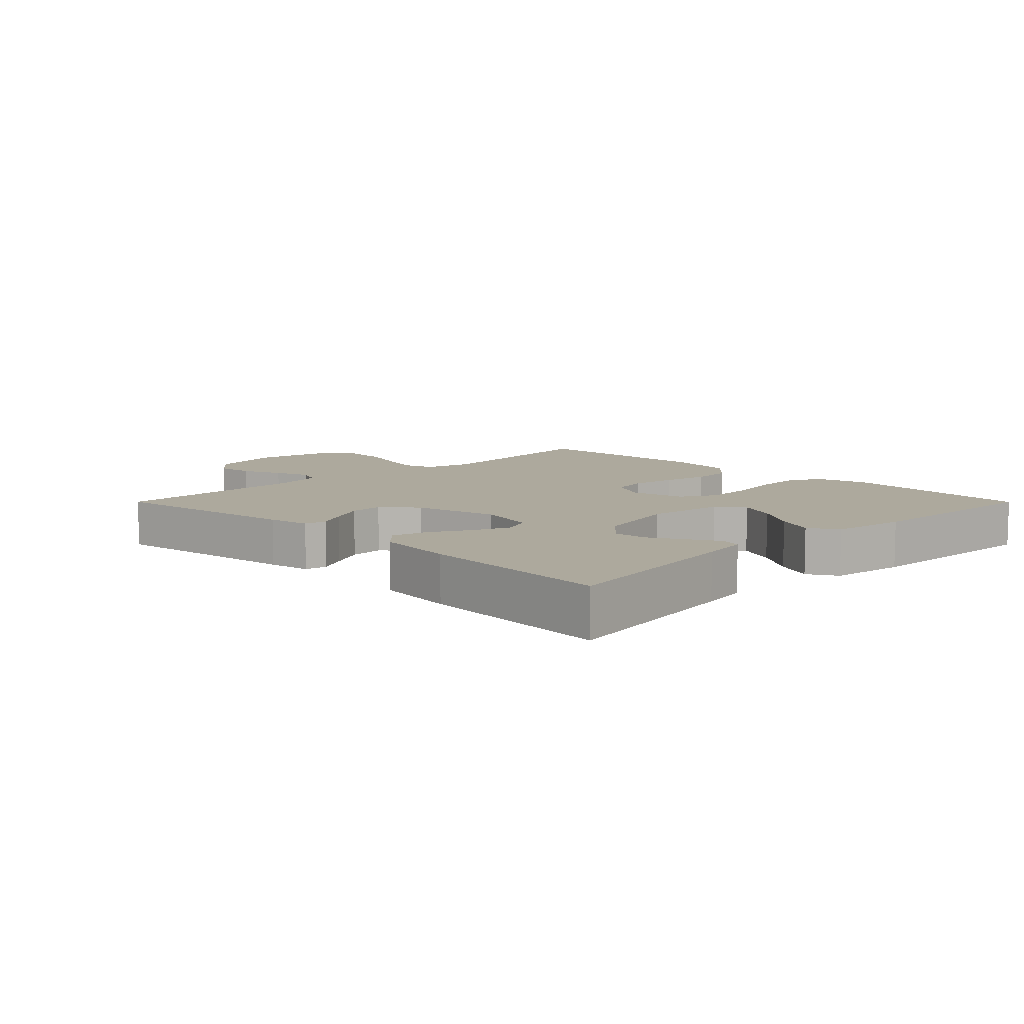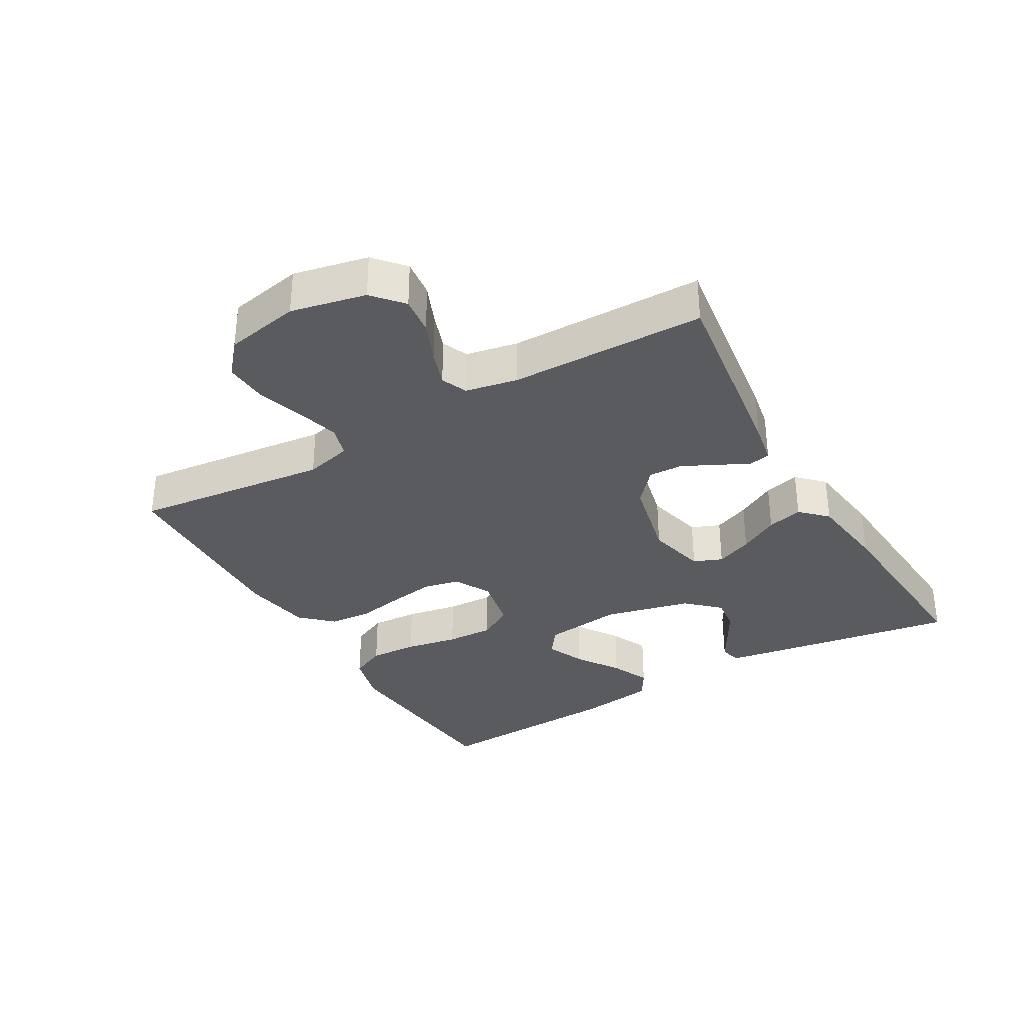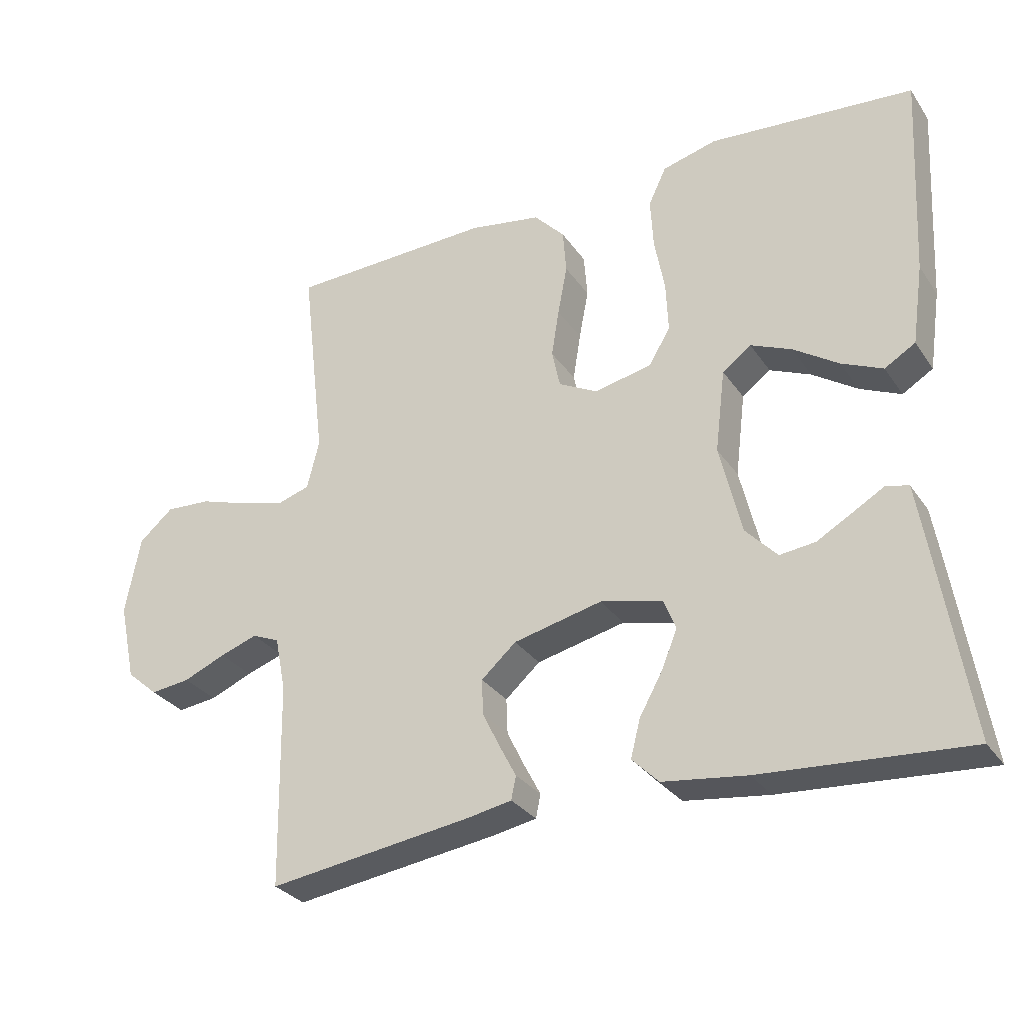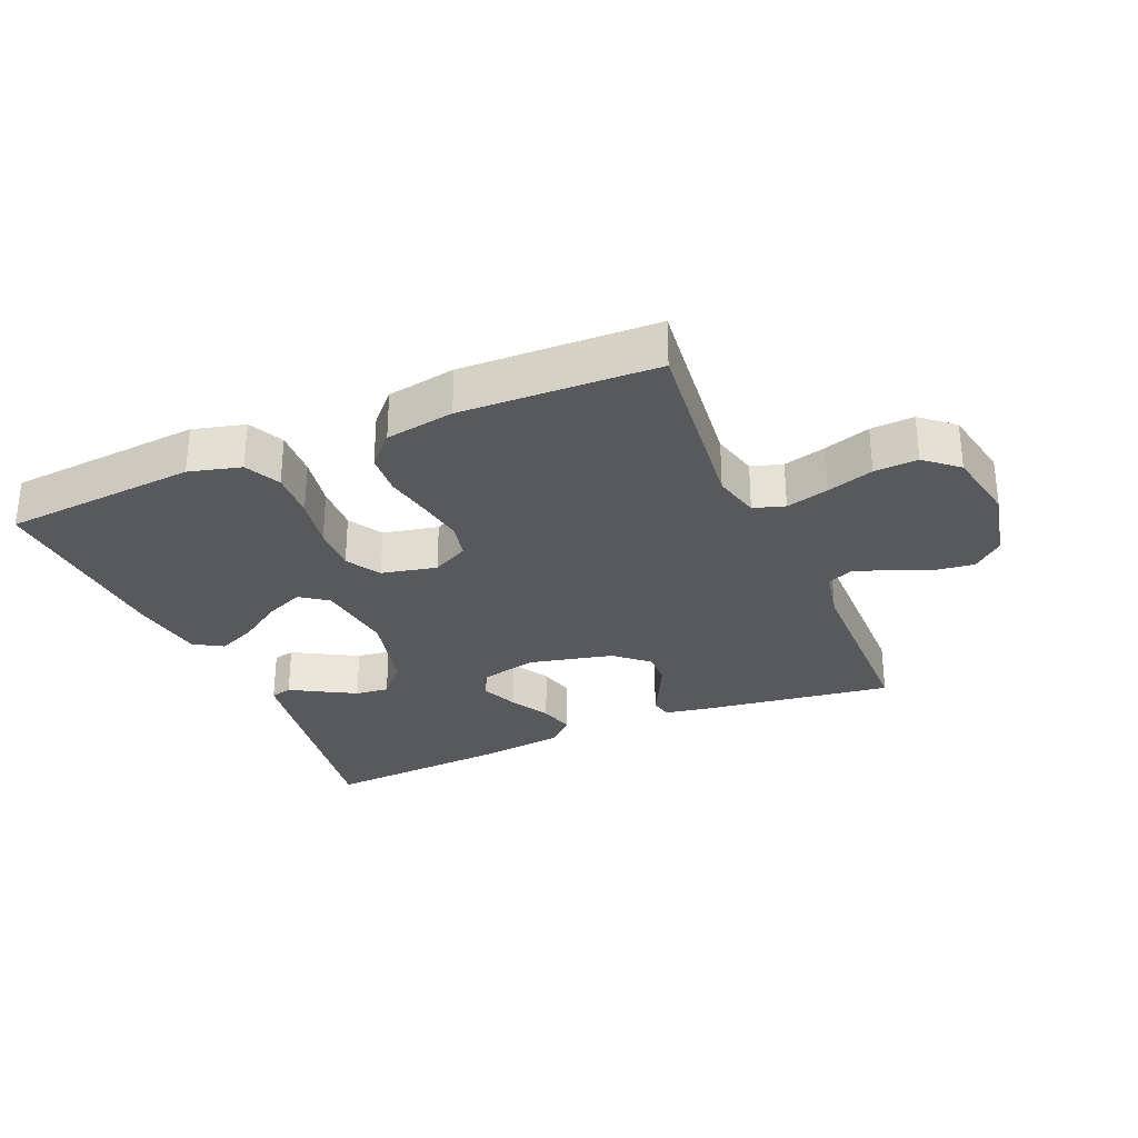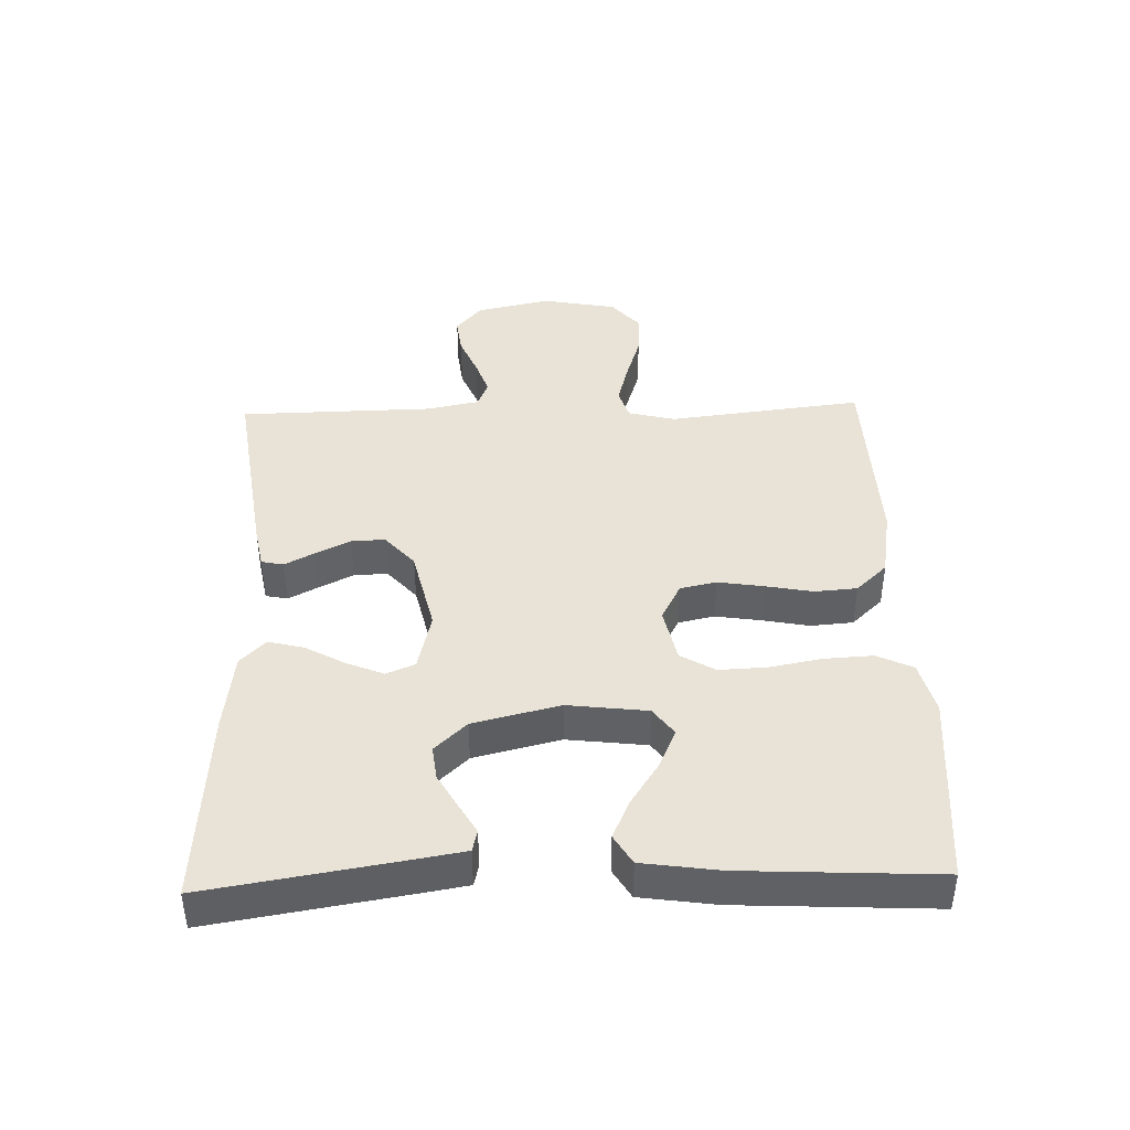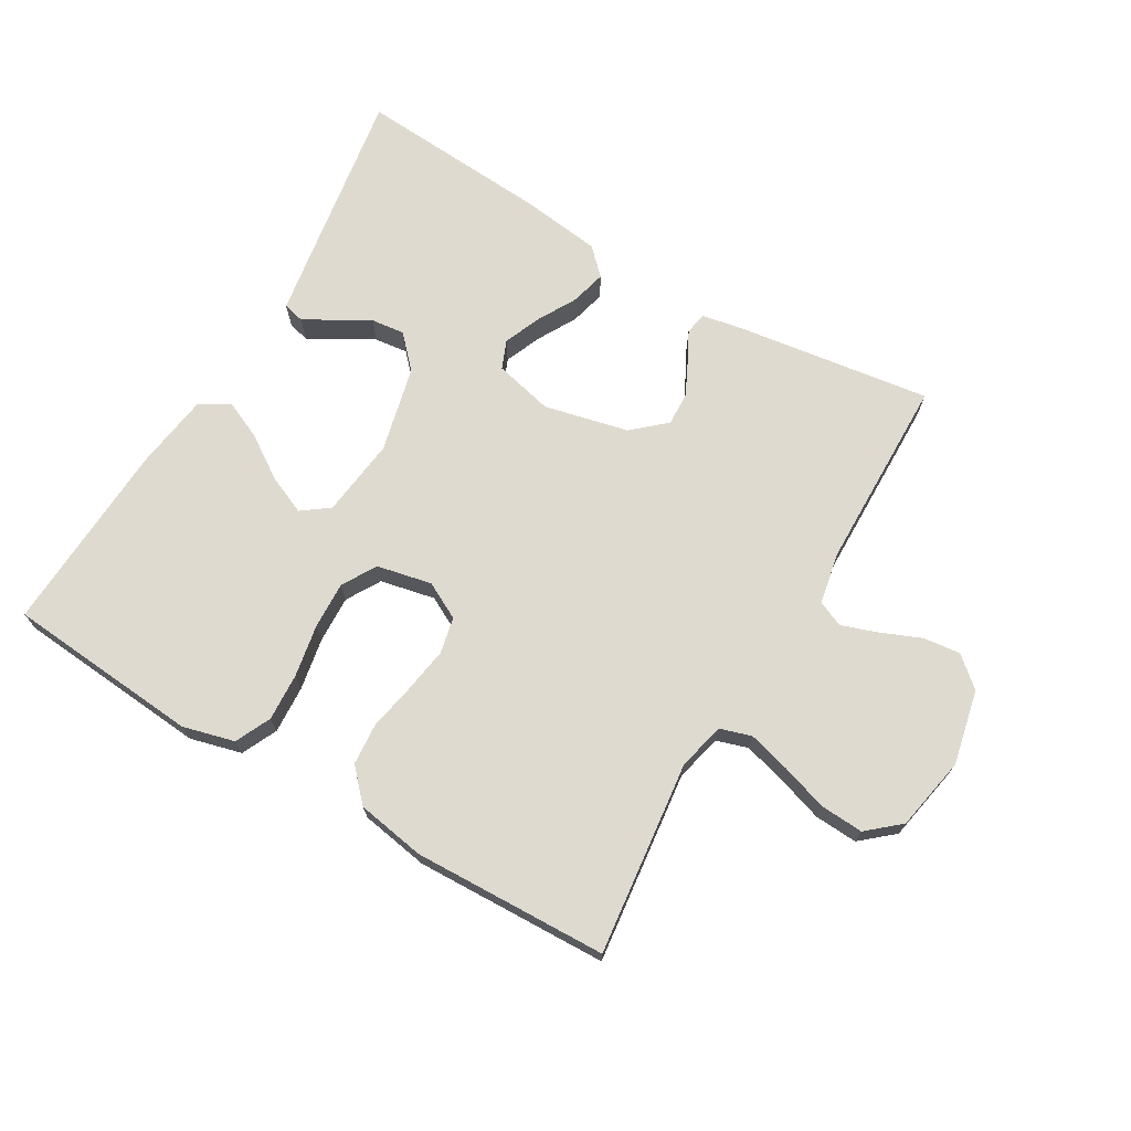
<metadata>
{"format":"obj","ext":"obj","renderer":"f3d","projection":"perspective","resolution":1024,"background":"white","views":[{"elev":8.9,"azim":-134.9,"up":"+Y"},{"elev":-33.5,"azim":120.1,"up":"+Y"},{"elev":-30.1,"azim":-151.9,"up":"+Z"},{"elev":-29.6,"azim":23.2,"up":"+Y"},{"elev":41.9,"azim":-91.8,"up":"+Y"},{"elev":70.7,"azim":30.4,"up":"+Y"}]}
</metadata>
<code>
v -0.5 0.07 0.5
v -0.2 0.07 0.525
v -0.12 0.07 0.504
v -0.094 0.07 0.449
v -0.098 0.07 0.375
v -0.113 0.07 0.294
v -0.116 0.07 0.221
v -0.085 0.07 0.168
v 0 0.07 0.15
v 0.057 0.07 0.18
v 0.069 0.07 0.236
v 0.058 0.07 0.306
v 0.044 0.07 0.379
v 0.049 0.07 0.444
v 0.094 0.07 0.492
v 0.2 0.07 0.51
v 0.5 0.07 0.5
v 0.465 0.07 0.2
v 0.483 0.07 0.128
v 0.531 0.07 0.113
v 0.597 0.07 0.131
v 0.668 0.07 0.154
v 0.735 0.07 0.158
v 0.785 0.07 0.115
v 0.807 0.07 0
v 0.782 0.07 -0.115
v 0.736 0.07 -0.155
v 0.678 0.07 -0.148
v 0.616 0.07 -0.122
v 0.561 0.07 -0.103
v 0.521 0.07 -0.12
v 0.505 0.07 -0.2
v 0.5 0.07 -0.5
v 0.2 0.07 -0.458
v 0.136 0.07 -0.446
v 0.129 0.07 -0.412
v 0.153 0.07 -0.366
v 0.179 0.07 -0.313
v 0.181 0.07 -0.261
v 0.13 0.07 -0.216
v 0 0.07 -0.186
v -0.091 0.07 -0.208
v -0.109 0.07 -0.252
v -0.086 0.07 -0.308
v -0.052 0.07 -0.369
v -0.038 0.07 -0.424
v -0.077 0.07 -0.463
v -0.2 0.07 -0.479
v -0.5 0.07 -0.5
v -0.452 0.07 -0.2
v -0.44 0.07 -0.128
v -0.407 0.07 -0.12
v -0.362 0.07 -0.146
v -0.309 0.07 -0.176
v -0.257 0.07 -0.182
v -0.211 0.07 -0.133
v -0.179 0.07 0
v -0.194 0.07 0.122
v -0.236 0.07 0.153
v -0.296 0.07 0.127
v -0.362 0.07 0.083
v -0.422 0.07 0.056
v -0.467 0.07 0.083
v -0.484 0.07 0.2
v -0.5 0 0.5
v -0.2 0 0.525
v -0.12 0 0.504
v -0.094 0 0.449
v -0.098 0 0.375
v -0.113 0 0.294
v -0.116 0 0.221
v -0.085 0 0.168
v 0 0 0.15
v 0.057 0 0.18
v 0.069 0 0.236
v 0.058 0 0.306
v 0.044 0 0.379
v 0.049 0 0.444
v 0.094 0 0.492
v 0.2 0 0.51
v 0.5 0 0.5
v 0.465 0 0.2
v 0.483 0 0.128
v 0.531 0 0.113
v 0.597 0 0.131
v 0.668 0 0.154
v 0.735 0 0.158
v 0.785 0 0.115
v 0.807 0 0
v 0.782 0 -0.115
v 0.736 0 -0.155
v 0.678 0 -0.148
v 0.616 0 -0.122
v 0.561 0 -0.103
v 0.521 0 -0.12
v 0.505 0 -0.2
v 0.5 0 -0.5
v 0.2 0 -0.458
v 0.136 0 -0.446
v 0.129 0 -0.412
v 0.153 0 -0.366
v 0.179 0 -0.313
v 0.181 0 -0.261
v 0.13 0 -0.216
v 0 0 -0.186
v -0.091 0 -0.208
v -0.109 0 -0.252
v -0.086 0 -0.308
v -0.052 0 -0.369
v -0.038 0 -0.424
v -0.077 0 -0.463
v -0.2 0 -0.479
v -0.5 0 -0.5
v -0.452 0 -0.2
v -0.44 0 -0.128
v -0.407 0 -0.12
v -0.362 0 -0.146
v -0.309 0 -0.176
v -0.257 0 -0.182
v -0.211 0 -0.133
v -0.179 0 0
v -0.194 0 0.122
v -0.236 0 0.153
v -0.296 0 0.127
v -0.362 0 0.083
v -0.422 0 0.056
v -0.467 0 0.083
v -0.484 0 0.2
f 4 5 6
f 3 4 6
f 2 3 6
f 1 2 6
f 64 1 6
f 63 64 6
f 62 63 6
f 61 62 6
f 60 61 6
f 59 60 6 7
f 58 59 7 8
f 57 58 8 9
f 56 57 9 10
f 51 52 53
f 50 51 53
f 49 50 53
f 48 49 53
f 47 48 53
f 46 47 53
f 45 46 53
f 44 45 53
f 44 53 54
f 43 44 54 55
f 35 36 37
f 34 35 37
f 33 34 37
f 32 33 37
f 31 32 37 38
f 27 28 29
f 26 27 29
f 25 26 29
f 24 25 29
f 23 24 29
f 22 23 29
f 21 22 29
f 20 21 29 30
f 19 20 30 31
f 16 17 18
f 15 16 18
f 14 15 18
f 13 14 18
f 12 13 18
f 18 19 31
f 12 18 31
f 11 12 31
f 42 43 55 56
f 41 42 56 10
f 10 11 31
f 41 10 31
f 40 41 31
f 39 40 31
f 31 38 39
f 70 69 68
f 70 68 67
f 70 67 66
f 70 66 65
f 70 65 128
f 70 128 127
f 70 127 126
f 70 126 125
f 70 125 124
f 71 70 124 123
f 72 71 123 122
f 73 72 122 121
f 74 73 121 120
f 117 116 115
f 117 115 114
f 117 114 113
f 117 113 112
f 117 112 111
f 117 111 110
f 117 110 109
f 117 109 108
f 118 117 108
f 119 118 108 107
f 101 100 99
f 101 99 98
f 101 98 97
f 101 97 96
f 102 101 96 95
f 93 92 91
f 93 91 90
f 93 90 89
f 93 89 88
f 93 88 87
f 93 87 86
f 93 86 85
f 94 93 85 84
f 95 94 84 83
f 82 81 80
f 82 80 79
f 82 79 78
f 82 78 77
f 82 77 76
f 95 83 82
f 95 82 76
f 95 76 75
f 120 119 107 106
f 74 120 106 105
f 95 75 74
f 95 74 105
f 95 105 104
f 95 104 103
f 103 102 95
f 1 65 66 2
f 2 66 67 3
f 3 67 68 4
f 4 68 69 5
f 5 69 70 6
f 6 70 71 7
f 7 71 72 8
f 8 72 73 9
f 9 73 74 10
f 10 74 75 11
f 11 75 76 12
f 12 76 77 13
f 13 77 78 14
f 14 78 79 15
f 15 79 80 16
f 16 80 81 17
f 17 81 82 18
f 18 82 83 19
f 19 83 84 20
f 20 84 85 21
f 21 85 86 22
f 22 86 87 23
f 23 87 88 24
f 24 88 89 25
f 25 89 90 26
f 26 90 91 27
f 27 91 92 28
f 28 92 93 29
f 29 93 94 30
f 30 94 95 31
f 31 95 96 32
f 32 96 97 33
f 33 97 98 34
f 34 98 99 35
f 35 99 100 36
f 36 100 101 37
f 37 101 102 38
f 38 102 103 39
f 39 103 104 40
f 40 104 105 41
f 41 105 106 42
f 42 106 107 43
f 43 107 108 44
f 44 108 109 45
f 45 109 110 46
f 46 110 111 47
f 47 111 112 48
f 48 112 113 49
f 49 113 114 50
f 50 114 115 51
f 51 115 116 52
f 52 116 117 53
f 53 117 118 54
f 54 118 119 55
f 55 119 120 56
f 56 120 121 57
f 57 121 122 58
f 58 122 123 59
f 59 123 124 60
f 60 124 125 61
f 61 125 126 62
f 62 126 127 63
f 63 127 128 64
f 64 128 65 1

</code>
